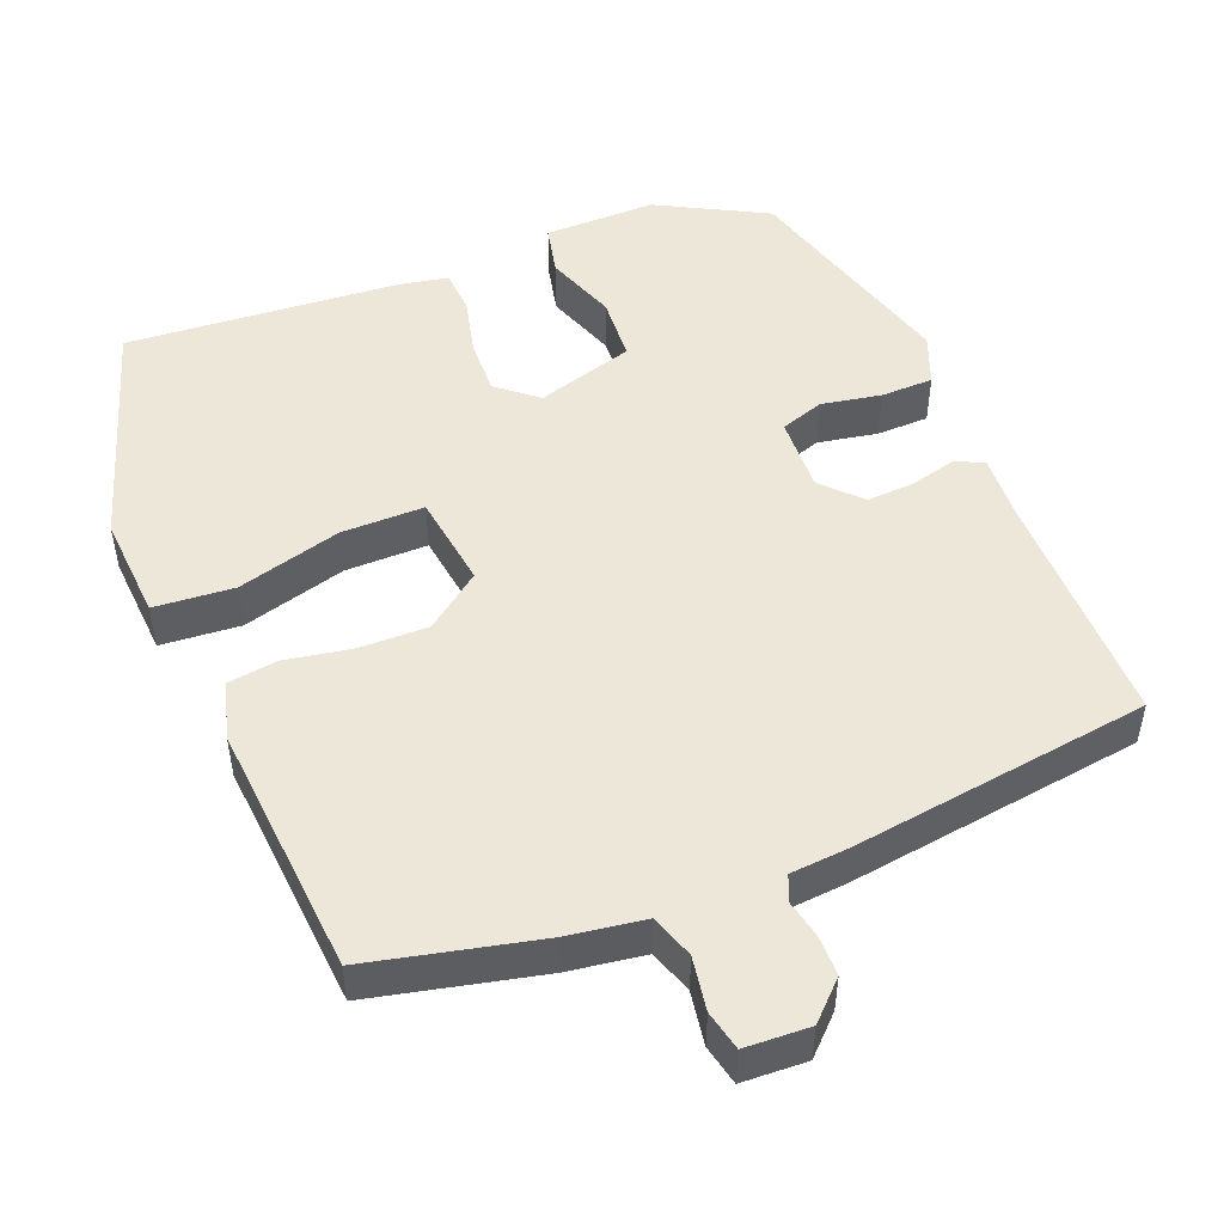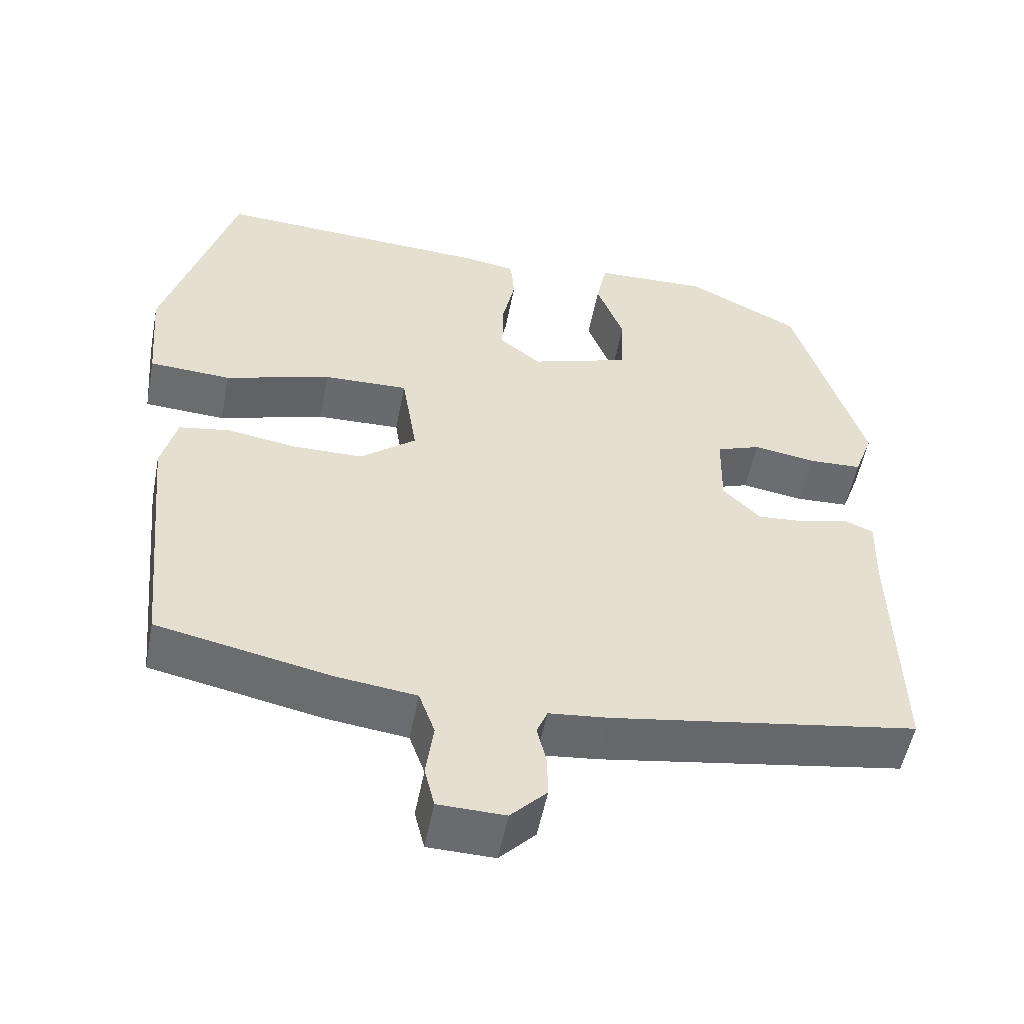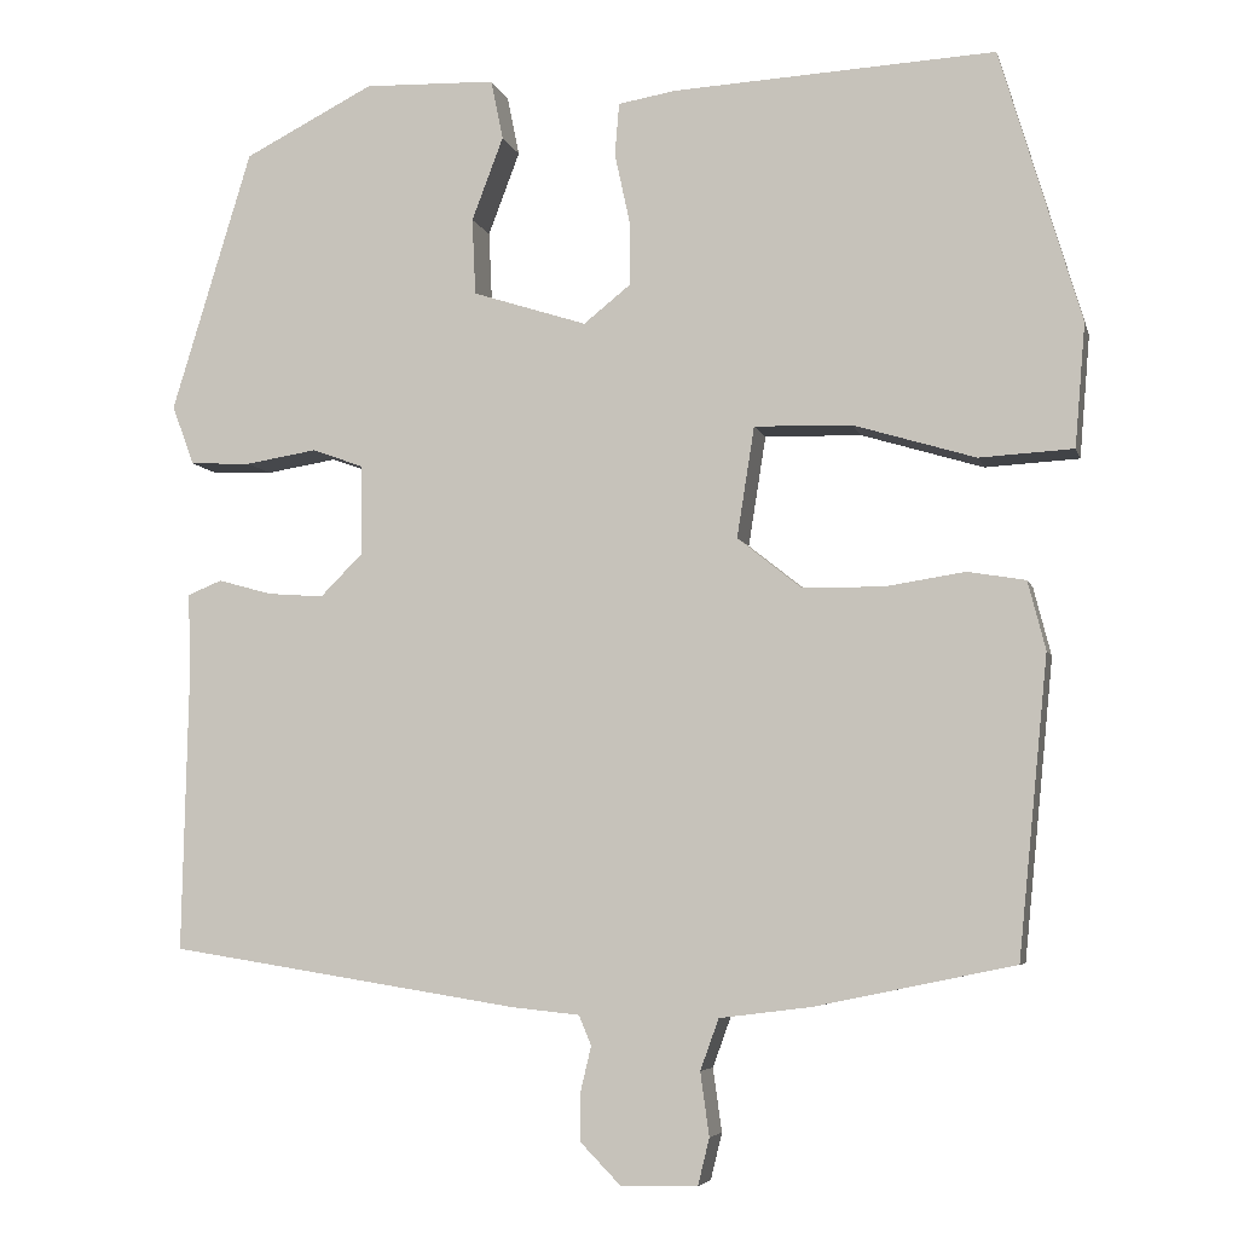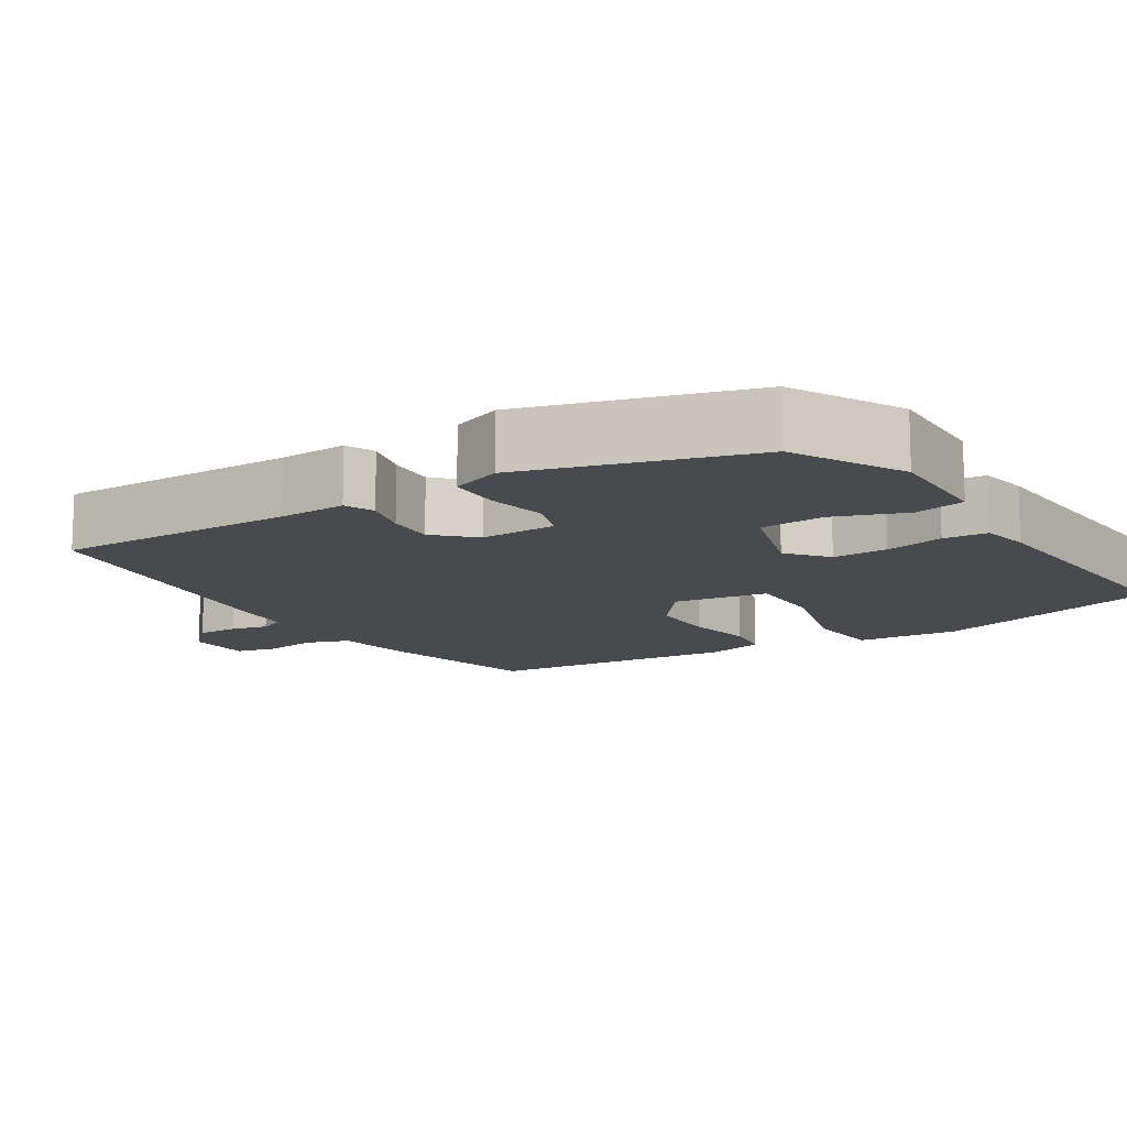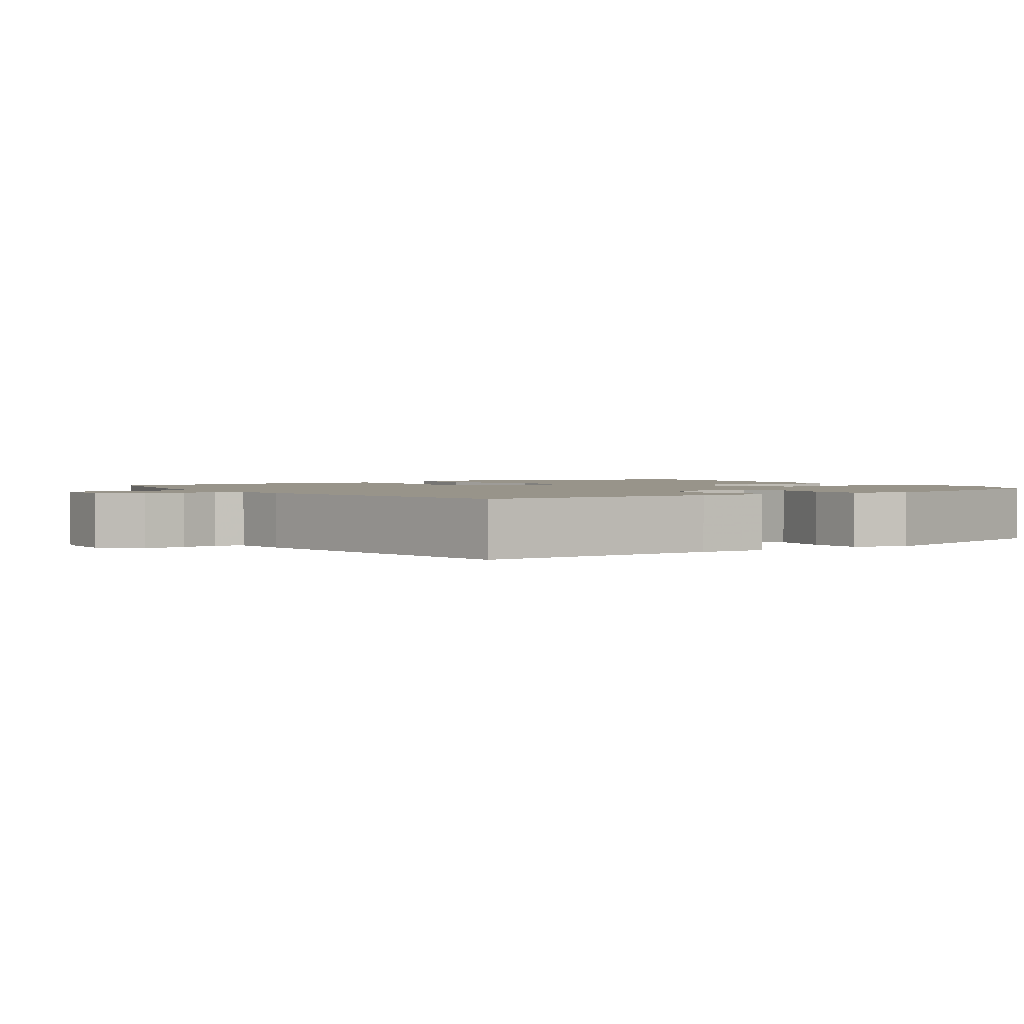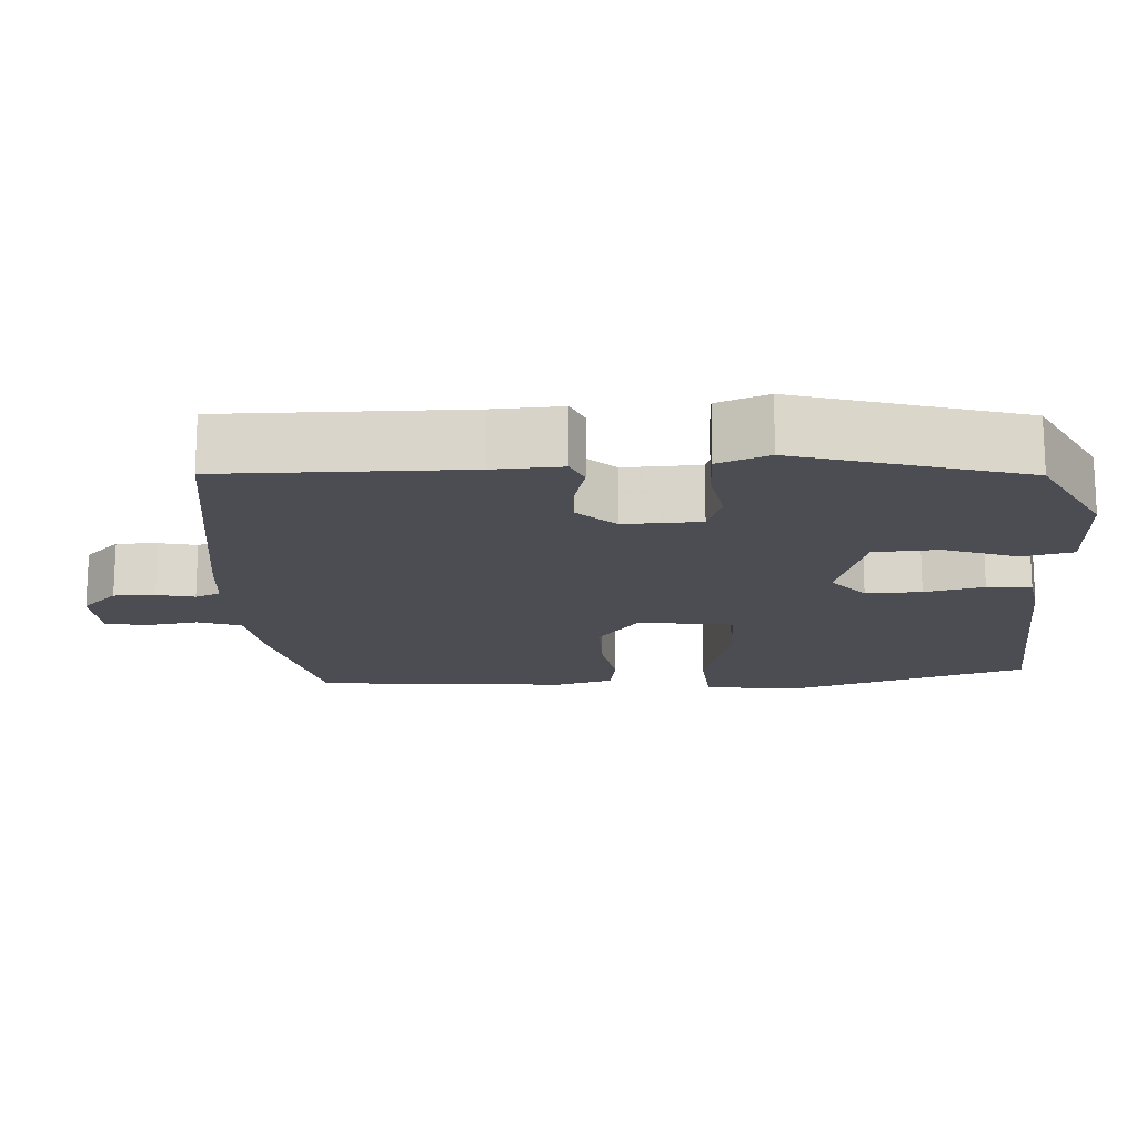
<metadata>
{"format":"obj","ext":"obj","renderer":"f3d","projection":"perspective","resolution":1024,"background":"white","views":[{"elev":49.6,"azim":159.4,"up":"+Y"},{"elev":-53.3,"azim":169.1,"up":"+Z"},{"elev":-5.9,"azim":13.5,"up":"+Z"},{"elev":-12.8,"azim":-56.9,"up":"+Y"},{"elev":1.8,"azim":-123.6,"up":"+Y"},{"elev":-16.4,"azim":-85.9,"up":"+Y"}]}
</metadata>
<code>
v -0.504 0.07 -0.461
v -0.497 0.07 -0.14
v -0.5 0.07 -0.049
v -0.461 0.07 -0.033
v -0.4 0.07 -0.05
v -0.336 0.07 -0.055
v -0.287 0.07 -0.006
v -0.289 0.07 0.096
v -0.347 0.07 0.117
v -0.428 0.07 0.104
v -0.498 0.07 0.107
v -0.523 0.07 0.175
v -0.432 0.07 0.473
v -0.284 0.07 0.548
v -0.134 0.07 0.543
v -0.12 0.07 0.475
v -0.156 0.07 0.38
v -0.152 0.07 0.293
v -0.022 0.07 0.251
v 0.032 0.07 0.294
v 0.031 0.07 0.368
v 0.014 0.07 0.447
v 0.019 0.07 0.506
v 0.085 0.07 0.517
v 0.452 0.07 0.536
v 0.544 0.07 0.225
v 0.532 0.07 0.085
v 0.425 0.07 0.079
v 0.286 0.07 0.121
v 0.175 0.07 0.124
v 0.155 0.07 -0.002
v 0.228 0.07 -0.06
v 0.32 0.07 -0.061
v 0.411 0.07 -0.047
v 0.477 0.07 -0.058
v 0.497 0.07 -0.136
v 0.463 0.07 -0.475
v 0.236 0.07 -0.522
v 0.132 0.07 -0.535
v 0.111 0.07 -0.593
v 0.121 0.07 -0.665
v 0.108 0.07 -0.718
v 0.021 0.07 -0.72
v -0.026 0.07 -0.672
v -0.025 0.07 -0.617
v -0.013 0.07 -0.567
v -0.027 0.07 -0.533
v -0.104 0.07 -0.525
v -0.504 0 -0.461
v -0.497 0 -0.14
v -0.5 0 -0.049
v -0.461 0 -0.033
v -0.4 0 -0.05
v -0.336 0 -0.055
v -0.287 0 -0.006
v -0.289 0 0.096
v -0.347 0 0.117
v -0.428 0 0.104
v -0.498 0 0.107
v -0.523 0 0.175
v -0.432 0 0.473
v -0.284 0 0.548
v -0.134 0 0.543
v -0.12 0 0.475
v -0.156 0 0.38
v -0.152 0 0.293
v -0.022 0 0.251
v 0.032 0 0.294
v 0.031 0 0.368
v 0.014 0 0.447
v 0.019 0 0.506
v 0.085 0 0.517
v 0.452 0 0.536
v 0.544 0 0.225
v 0.532 0 0.085
v 0.425 0 0.079
v 0.286 0 0.121
v 0.175 0 0.124
v 0.155 0 -0.002
v 0.228 0 -0.06
v 0.32 0 -0.061
v 0.411 0 -0.047
v 0.477 0 -0.058
v 0.497 0 -0.136
v 0.463 0 -0.475
v 0.236 0 -0.522
v 0.132 0 -0.535
v 0.111 0 -0.593
v 0.121 0 -0.665
v 0.108 0 -0.718
v 0.021 0 -0.72
v -0.026 0 -0.672
v -0.025 0 -0.617
v -0.013 0 -0.567
v -0.027 0 -0.533
v -0.104 0 -0.525
f 47 48 1 2
f 43 44 45 46
f 41 42 43 46
f 40 41 46 47
f 39 40 47 2
f 33 34 35 36
f 32 33 36 37
f 31 32 37 38
f 26 27 28 29
f 26 29 30
f 25 26 30
f 24 25 30
f 21 22 23 24
f 20 21 24 30
f 19 20 30 31
f 14 15 16 17
f 14 17 18
f 13 14 18
f 12 13 18
f 9 10 11 12
f 9 12 18 19
f 2 3 4 5
f 2 5 6
f 39 2 6
f 38 39 6 7
f 31 38 7 8
f 8 9 19 31
f 50 49 96 95
f 94 93 92 91
f 94 91 90 89
f 95 94 89 88
f 50 95 88 87
f 84 83 82 81
f 85 84 81 80
f 86 85 80 79
f 77 76 75 74
f 78 77 74
f 78 74 73
f 78 73 72
f 72 71 70 69
f 78 72 69 68
f 79 78 68 67
f 65 64 63 62
f 66 65 62
f 66 62 61
f 66 61 60
f 60 59 58 57
f 67 66 60 57
f 53 52 51 50
f 54 53 50
f 54 50 87
f 55 54 87 86
f 56 55 86 79
f 79 67 57 56
f 1 49 50 2
f 2 50 51 3
f 3 51 52 4
f 4 52 53 5
f 5 53 54 6
f 6 54 55 7
f 7 55 56 8
f 8 56 57 9
f 9 57 58 10
f 10 58 59 11
f 11 59 60 12
f 12 60 61 13
f 13 61 62 14
f 14 62 63 15
f 15 63 64 16
f 16 64 65 17
f 17 65 66 18
f 18 66 67 19
f 19 67 68 20
f 20 68 69 21
f 21 69 70 22
f 22 70 71 23
f 23 71 72 24
f 24 72 73 25
f 25 73 74 26
f 26 74 75 27
f 27 75 76 28
f 28 76 77 29
f 29 77 78 30
f 30 78 79 31
f 31 79 80 32
f 32 80 81 33
f 33 81 82 34
f 34 82 83 35
f 35 83 84 36
f 36 84 85 37
f 37 85 86 38
f 38 86 87 39
f 39 87 88 40
f 40 88 89 41
f 41 89 90 42
f 42 90 91 43
f 43 91 92 44
f 44 92 93 45
f 45 93 94 46
f 46 94 95 47
f 47 95 96 48
f 48 96 49 1

</code>
